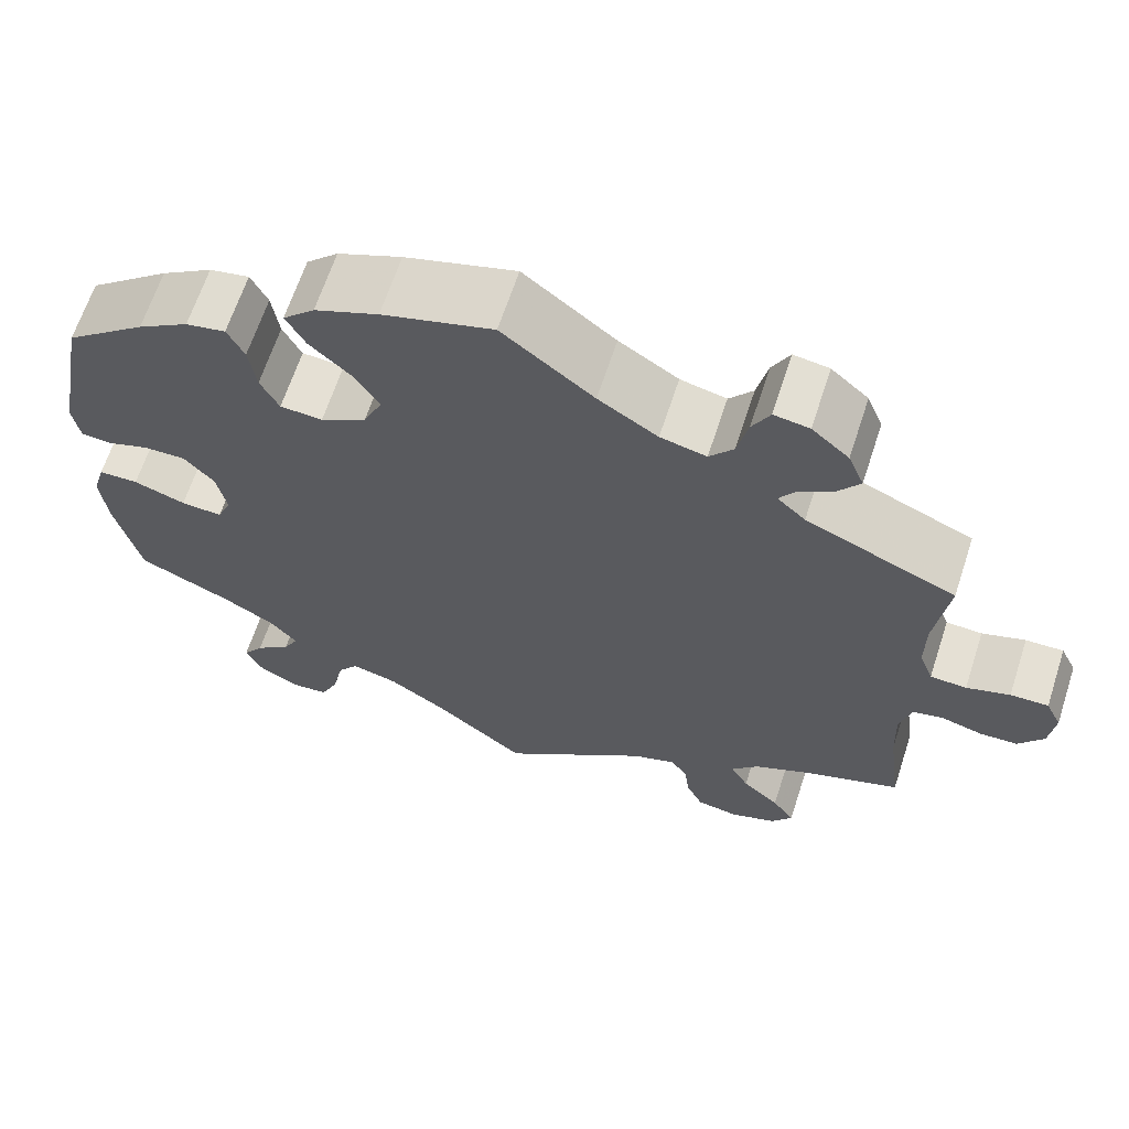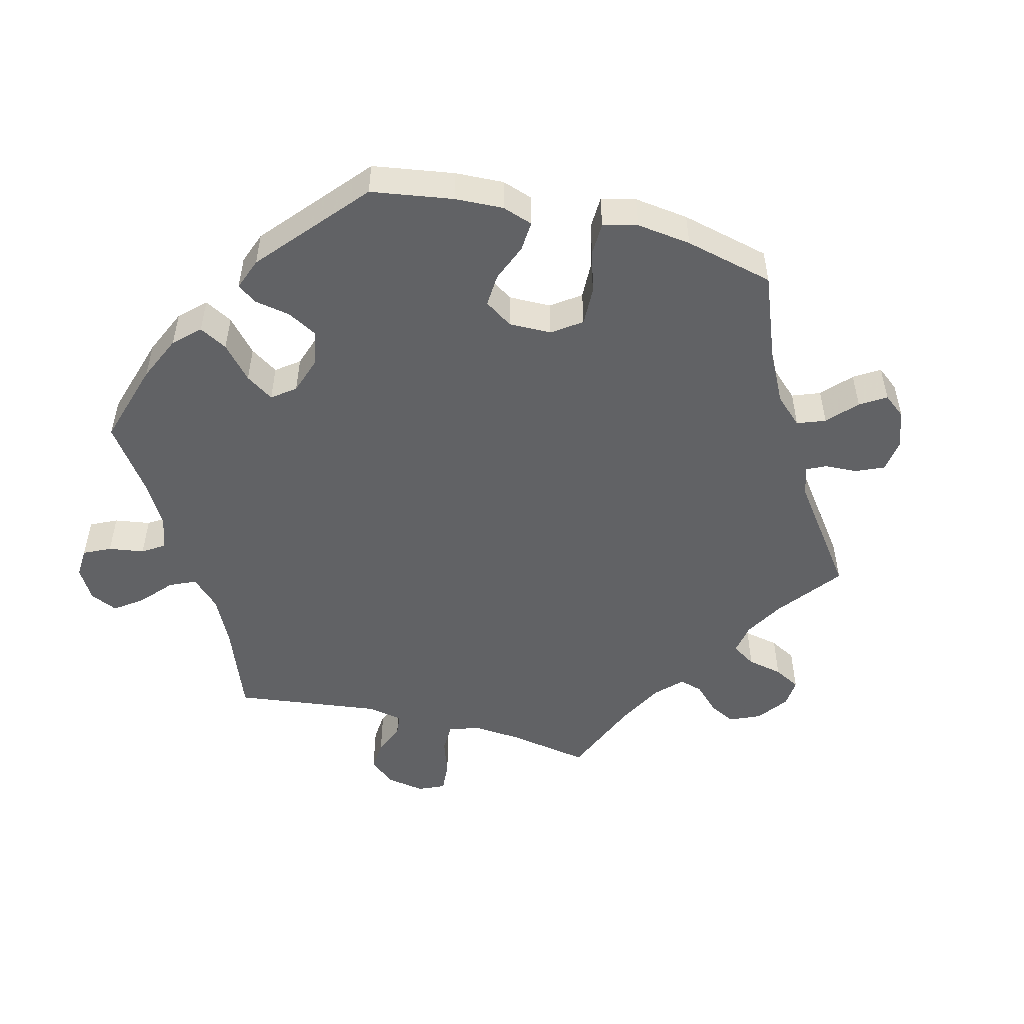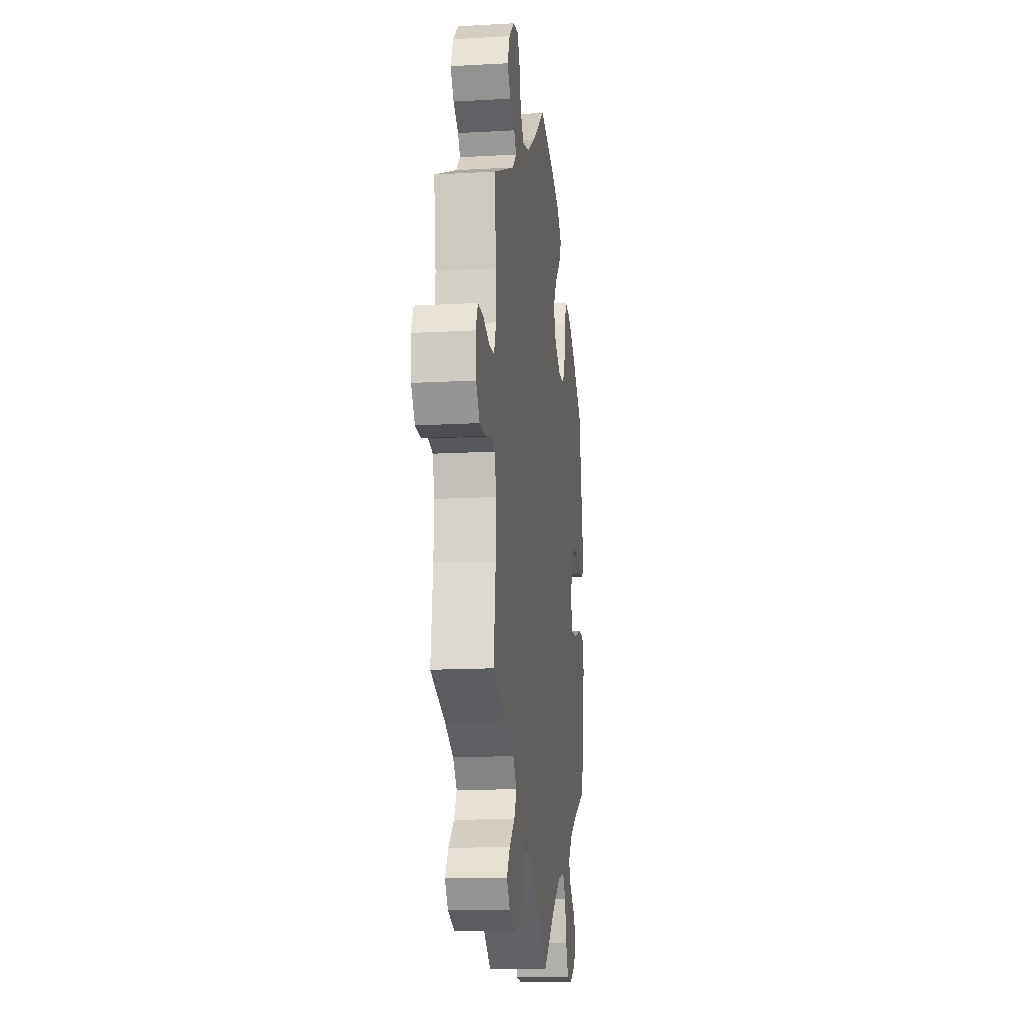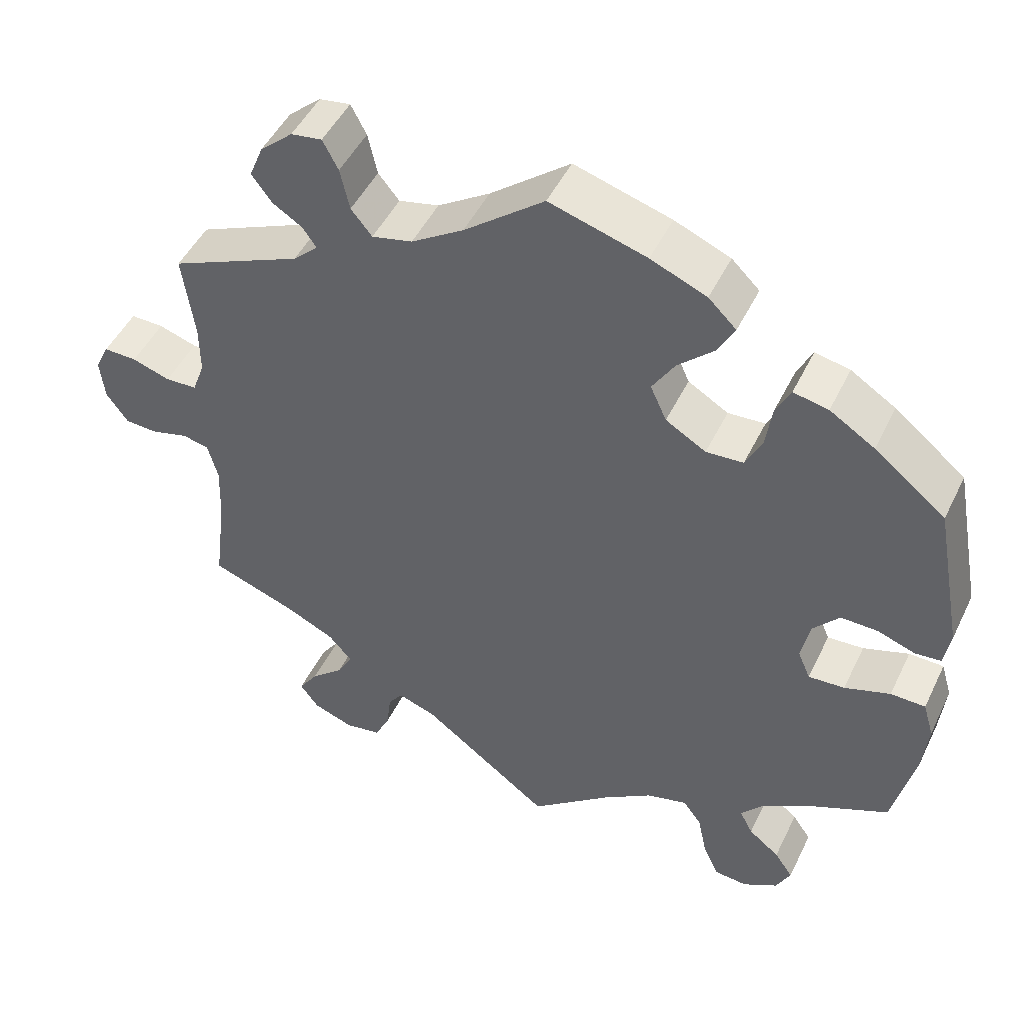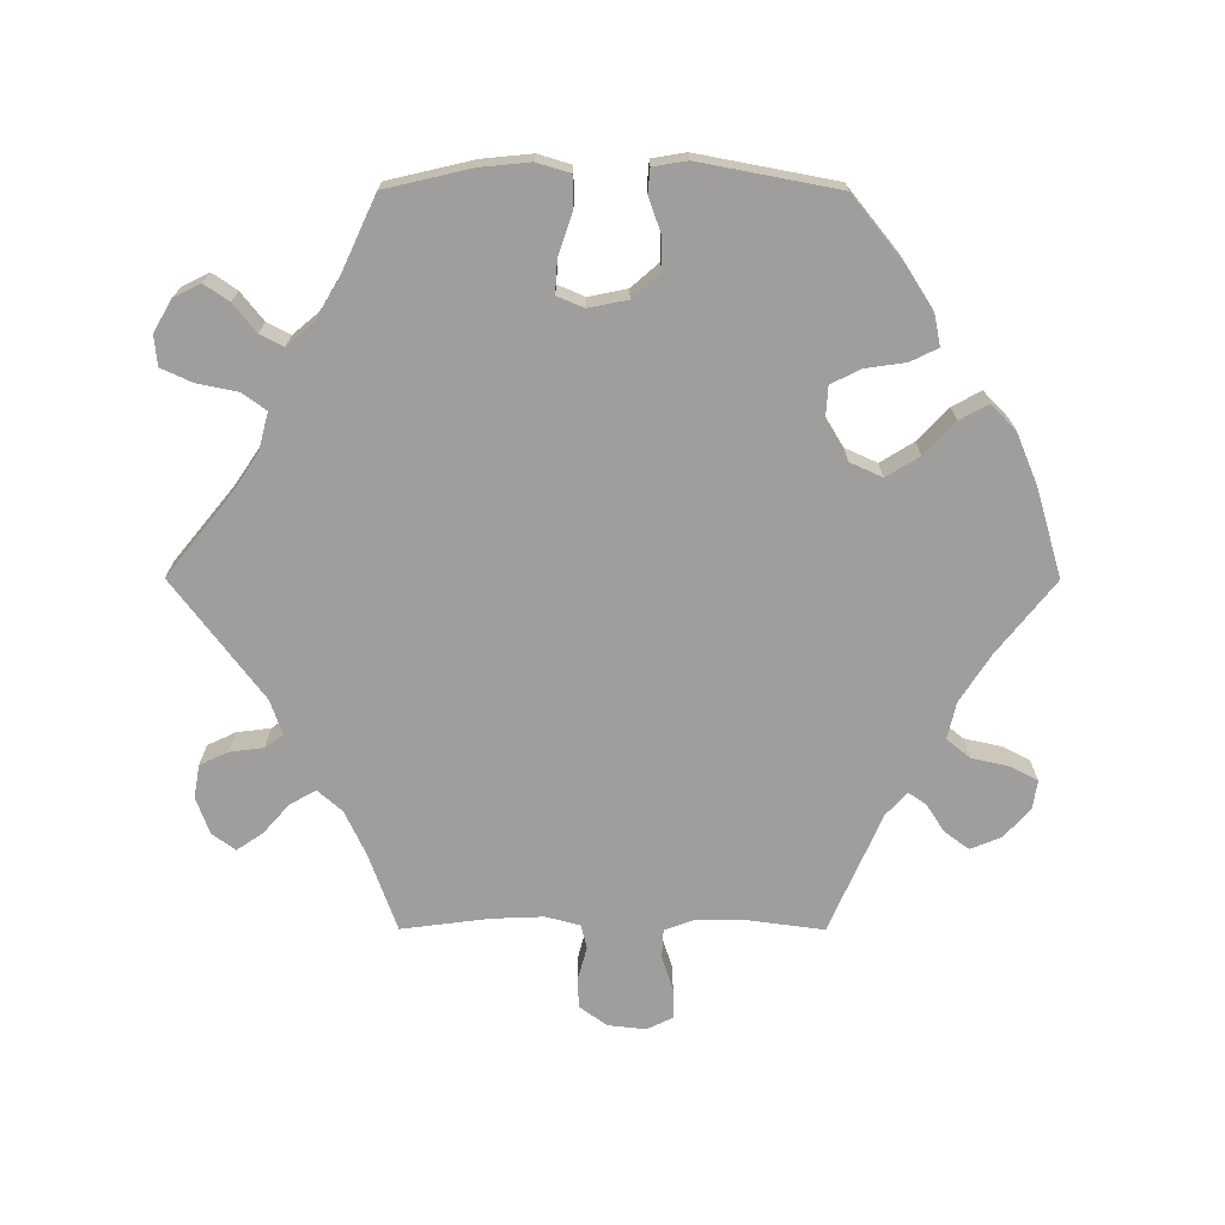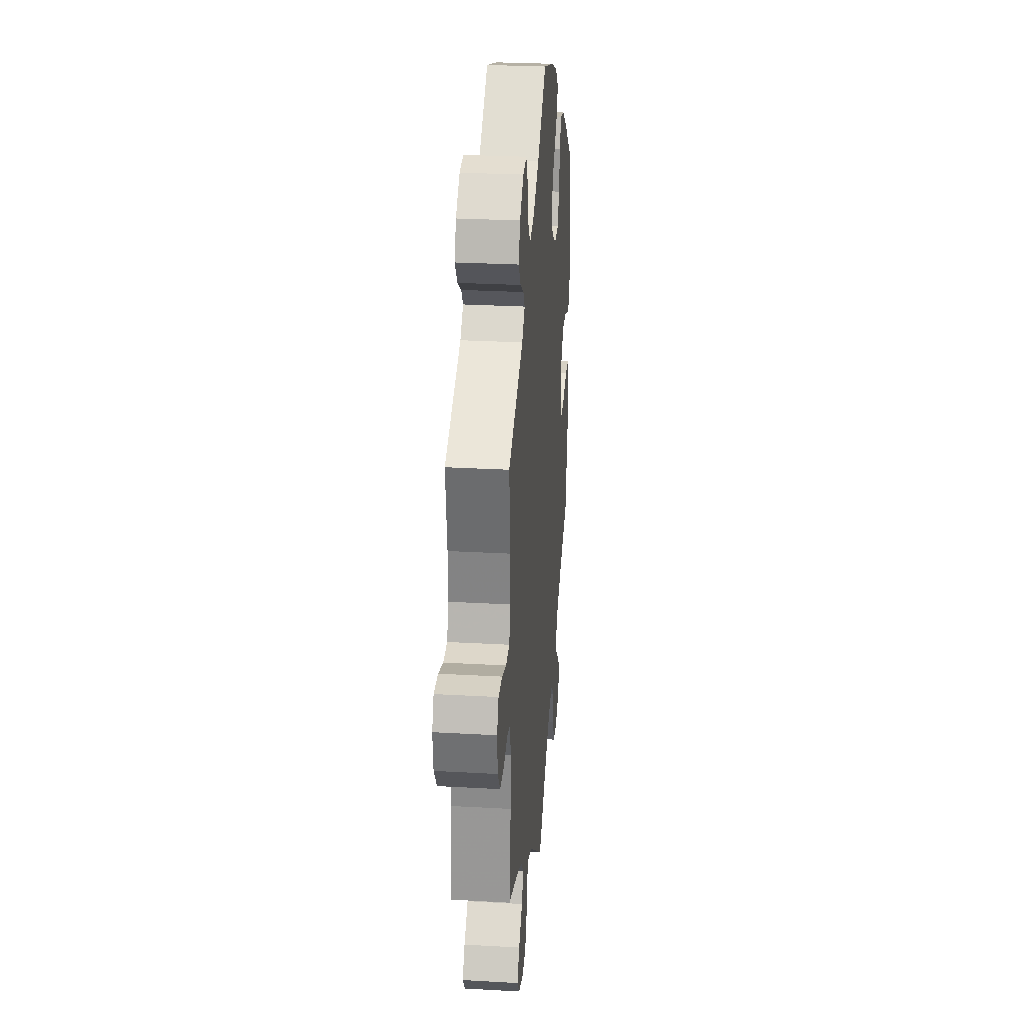
<metadata>
{"format":"obj","ext":"obj","renderer":"f3d","projection":"perspective","resolution":1024,"background":"white","views":[{"elev":65.1,"azim":18.1,"up":"+Z"},{"elev":-50.6,"azim":-44.4,"up":"+Y"},{"elev":-14.3,"azim":97.1,"up":"+Z"},{"elev":48.2,"azim":-154.9,"up":"+Z"},{"elev":-71.0,"azim":-90.1,"up":"+Y"},{"elev":28.2,"azim":94.9,"up":"+Z"}]}
</metadata>
<code>
v -0.408 0.07 0.363
v -0.35 0.07 0.4
v -0.305 0.07 0.409
v -0.286 0.07 0.37
v -0.278 0.07 0.313
v -0.257 0.07 0.271
v -0.209 0.07 0.268
v -0.157 0.07 0.299
v -0.136 0.07 0.345
v -0.165 0.07 0.392
v -0.211 0.07 0.435
v -0.233 0.07 0.476
v -0.197 0.07 0.511
v -0.125 0.07 0.541
v 0 0.07 0.578
v 0.103 0.07 0.496
v 0.17 0.07 0.453
v 0.222 0.07 0.441
v 0.249 0.07 0.474
v 0.261 0.07 0.528
v 0.281 0.07 0.566
v 0.321 0.07 0.56
v 0.363 0.07 0.523
v 0.381 0.07 0.479
v 0.355 0.07 0.444
v 0.316 0.07 0.419
v 0.299 0.07 0.394
v 0.331 0.07 0.364
v 0.501 0.07 0.29
v 0.486 0.07 0.178
v 0.486 0.07 0.113
v 0.502 0.07 0.07
v 0.543 0.07 0.068
v 0.592 0.07 0.084
v 0.635 0.07 0.085
v 0.653 0.07 0.048
v 0.647 0.07 -0.006
v 0.619 0.07 -0.045
v 0.577 0.07 -0.047
v 0.529 0.07 -0.034
v 0.495 0.07 -0.042
v 0.482 0.07 -0.091
v 0.485 0.07 -0.165
v 0.501 0.07 -0.289
v 0.39 0.07 -0.329
v 0.327 0.07 -0.359
v 0.297 0.07 -0.393
v 0.317 0.07 -0.43
v 0.359 0.07 -0.467
v 0.384 0.07 -0.504
v 0.36 0.07 -0.537
v 0.308 0.07 -0.556
v 0.261 0.07 -0.548
v 0.242 0.07 -0.508
v 0.236 0.07 -0.46
v 0.217 0.07 -0.434
v 0.168 0.07 -0.451
v 0 0.07 -0.578
v -0.104 0.07 -0.493
v -0.169 0.07 -0.449
v -0.222 0.07 -0.435
v -0.246 0.07 -0.468
v -0.258 0.07 -0.526
v -0.278 0.07 -0.57
v -0.321 0.07 -0.574
v -0.366 0.07 -0.548
v -0.385 0.07 -0.51
v -0.361 0.07 -0.475
v -0.321 0.07 -0.443
v -0.304 0.07 -0.41
v -0.335 0.07 -0.373
v -0.394 0.07 -0.338
v -0.5 0.07 -0.289
v -0.528 0.07 -0.168
v -0.535 0.07 -0.097
v -0.521 0.07 -0.05
v -0.476 0.07 -0.049
v -0.417 0.07 -0.069
v -0.37 0.07 -0.072
v -0.354 0.07 -0.034
v -0.365 0.07 0.021
v -0.399 0.07 0.06
v -0.447 0.07 0.059
v -0.495 0.07 0.042
v -0.529 0.07 0.045
v -0.537 0.07 0.093
v -0.5 0.07 0.289
v -0.408 0 0.363
v -0.35 0 0.4
v -0.305 0 0.409
v -0.286 0 0.37
v -0.278 0 0.313
v -0.257 0 0.271
v -0.209 0 0.268
v -0.157 0 0.299
v -0.136 0 0.345
v -0.165 0 0.392
v -0.211 0 0.435
v -0.233 0 0.476
v -0.197 0 0.511
v -0.125 0 0.541
v 0 0 0.578
v 0.103 0 0.496
v 0.17 0 0.453
v 0.222 0 0.441
v 0.249 0 0.474
v 0.261 0 0.528
v 0.281 0 0.566
v 0.321 0 0.56
v 0.363 0 0.523
v 0.381 0 0.479
v 0.355 0 0.444
v 0.316 0 0.419
v 0.299 0 0.394
v 0.331 0 0.364
v 0.501 0 0.29
v 0.486 0 0.178
v 0.486 0 0.113
v 0.502 0 0.07
v 0.543 0 0.068
v 0.592 0 0.084
v 0.635 0 0.085
v 0.653 0 0.048
v 0.647 0 -0.006
v 0.619 0 -0.045
v 0.577 0 -0.047
v 0.529 0 -0.034
v 0.495 0 -0.042
v 0.482 0 -0.091
v 0.485 0 -0.165
v 0.501 0 -0.289
v 0.39 0 -0.329
v 0.327 0 -0.359
v 0.297 0 -0.393
v 0.317 0 -0.43
v 0.359 0 -0.467
v 0.384 0 -0.504
v 0.36 0 -0.537
v 0.308 0 -0.556
v 0.261 0 -0.548
v 0.242 0 -0.508
v 0.236 0 -0.46
v 0.217 0 -0.434
v 0.168 0 -0.451
v 0 0 -0.578
v -0.104 0 -0.493
v -0.169 0 -0.449
v -0.222 0 -0.435
v -0.246 0 -0.468
v -0.258 0 -0.526
v -0.278 0 -0.57
v -0.321 0 -0.574
v -0.366 0 -0.548
v -0.385 0 -0.51
v -0.361 0 -0.475
v -0.321 0 -0.443
v -0.304 0 -0.41
v -0.335 0 -0.373
v -0.394 0 -0.338
v -0.5 0 -0.289
v -0.528 0 -0.168
v -0.535 0 -0.097
v -0.521 0 -0.05
v -0.476 0 -0.049
v -0.417 0 -0.069
v -0.37 0 -0.072
v -0.354 0 -0.034
v -0.365 0 0.021
v -0.399 0 0.06
v -0.447 0 0.059
v -0.495 0 0.042
v -0.529 0 0.045
v -0.537 0 0.093
v -0.5 0 0.289
f 83 84 85 86
f 82 83 86 87
f 81 82 87 1
f 75 76 77 78
f 75 78 79
f 72 73 74 75
f 71 72 75 79
f 70 71 79 80
f 66 67 68 69
f 66 69 70
f 65 66 70
f 62 63 64 65
f 62 65 70
f 61 62 70 80
f 57 58 59
f 56 57 59 60
f 52 53 54 55
f 52 55 56
f 51 52 56
f 48 49 50 51
f 47 48 51 56
f 46 47 56 60
f 43 44 45
f 42 43 45 46
f 41 42 46 60
f 37 38 39 40
f 37 40 41
f 36 37 41
f 33 34 35 36
f 32 33 36 41
f 31 32 41 60
f 28 29 30
f 27 28 30 31
f 23 24 25 26
f 23 26 27
f 22 23 27
f 19 20 21 22
f 18 19 22 27
f 17 18 27 31
f 13 14 15 16
f 10 11 12 13
f 9 10 13 16
f 8 9 16 17
f 2 3 4 5
f 2 5 6
f 1 2 6
f 81 1 6
f 80 81 6 7
f 31 60 61 80
f 17 31 80
f 7 8 17 80
f 173 172 171 170
f 174 173 170 169
f 88 174 169 168
f 165 164 163 162
f 166 165 162
f 162 161 160 159
f 166 162 159 158
f 167 166 158 157
f 156 155 154 153
f 157 156 153
f 157 153 152
f 152 151 150 149
f 157 152 149
f 167 157 149 148
f 146 145 144
f 147 146 144 143
f 142 141 140 139
f 143 142 139
f 143 139 138
f 138 137 136 135
f 143 138 135 134
f 147 143 134 133
f 132 131 130
f 133 132 130 129
f 147 133 129 128
f 127 126 125 124
f 128 127 124
f 128 124 123
f 123 122 121 120
f 128 123 120 119
f 147 128 119 118
f 117 116 115
f 118 117 115 114
f 113 112 111 110
f 114 113 110
f 114 110 109
f 109 108 107 106
f 114 109 106 105
f 118 114 105 104
f 103 102 101 100
f 100 99 98 97
f 103 100 97 96
f 104 103 96 95
f 92 91 90 89
f 93 92 89
f 93 89 88
f 93 88 168
f 94 93 168 167
f 167 148 147 118
f 167 118 104
f 167 104 95 94
f 1 88 89 2
f 2 89 90 3
f 3 90 91 4
f 4 91 92 5
f 5 92 93 6
f 6 93 94 7
f 7 94 95 8
f 8 95 96 9
f 9 96 97 10
f 10 97 98 11
f 11 98 99 12
f 12 99 100 13
f 13 100 101 14
f 14 101 102 15
f 15 102 103 16
f 16 103 104 17
f 17 104 105 18
f 18 105 106 19
f 19 106 107 20
f 20 107 108 21
f 21 108 109 22
f 22 109 110 23
f 23 110 111 24
f 24 111 112 25
f 25 112 113 26
f 26 113 114 27
f 27 114 115 28
f 28 115 116 29
f 29 116 117 30
f 30 117 118 31
f 31 118 119 32
f 32 119 120 33
f 33 120 121 34
f 34 121 122 35
f 35 122 123 36
f 36 123 124 37
f 37 124 125 38
f 38 125 126 39
f 39 126 127 40
f 40 127 128 41
f 41 128 129 42
f 42 129 130 43
f 43 130 131 44
f 44 131 132 45
f 45 132 133 46
f 46 133 134 47
f 47 134 135 48
f 48 135 136 49
f 49 136 137 50
f 50 137 138 51
f 51 138 139 52
f 52 139 140 53
f 53 140 141 54
f 54 141 142 55
f 55 142 143 56
f 56 143 144 57
f 57 144 145 58
f 58 145 146 59
f 59 146 147 60
f 60 147 148 61
f 61 148 149 62
f 62 149 150 63
f 63 150 151 64
f 64 151 152 65
f 65 152 153 66
f 66 153 154 67
f 67 154 155 68
f 68 155 156 69
f 69 156 157 70
f 70 157 158 71
f 71 158 159 72
f 72 159 160 73
f 73 160 161 74
f 74 161 162 75
f 75 162 163 76
f 76 163 164 77
f 77 164 165 78
f 78 165 166 79
f 79 166 167 80
f 80 167 168 81
f 81 168 169 82
f 82 169 170 83
f 83 170 171 84
f 84 171 172 85
f 85 172 173 86
f 86 173 174 87
f 87 174 88 1

</code>
